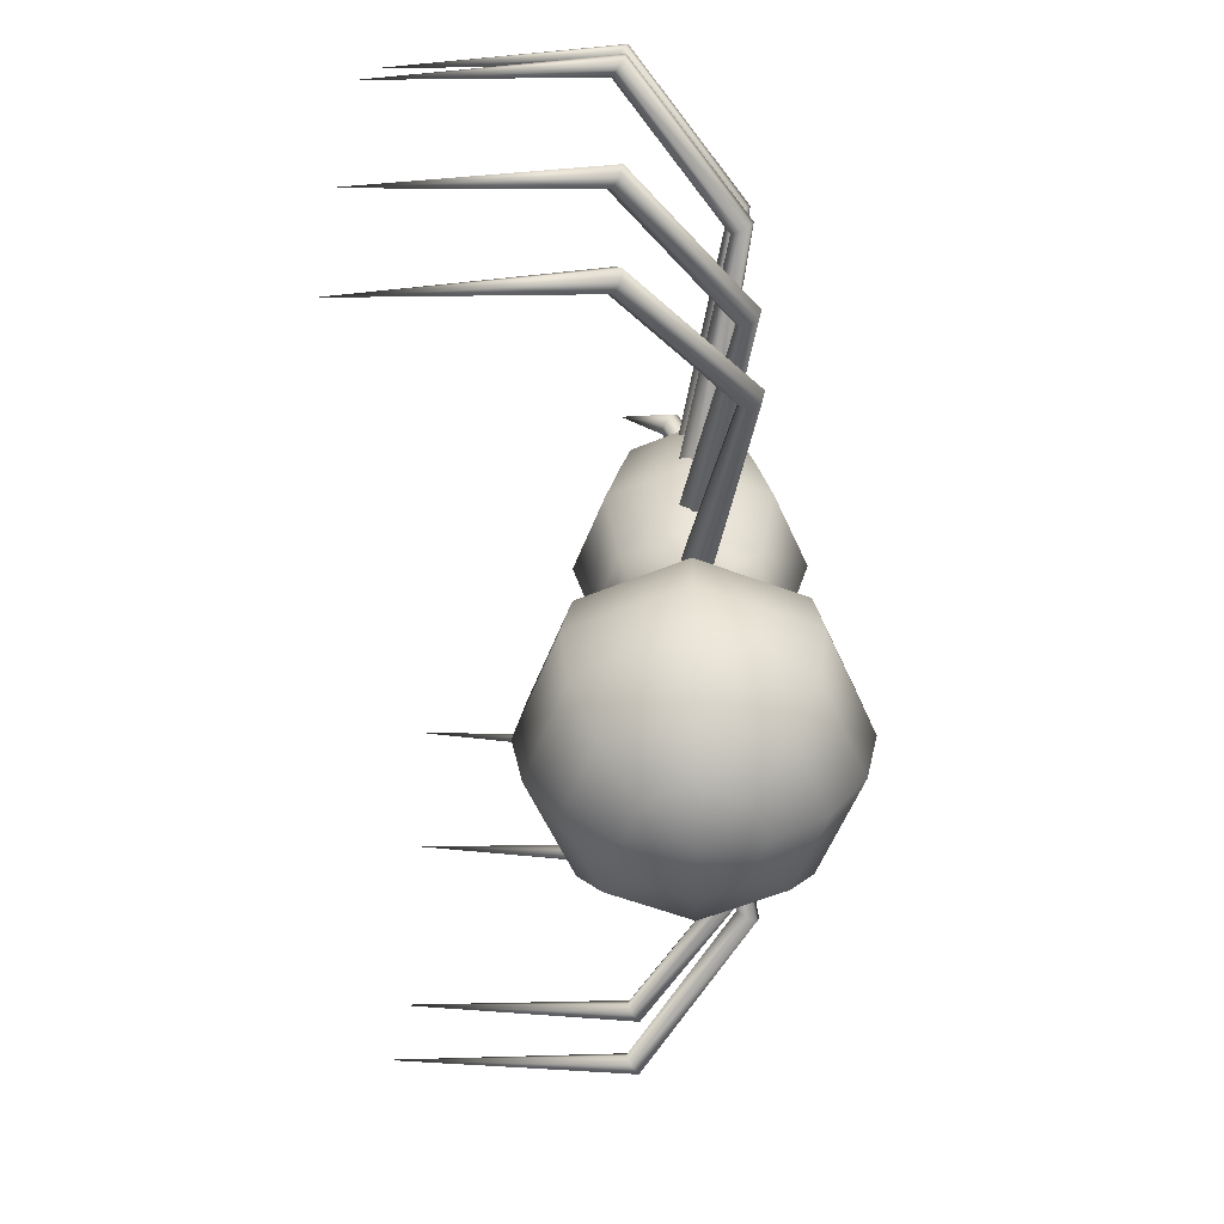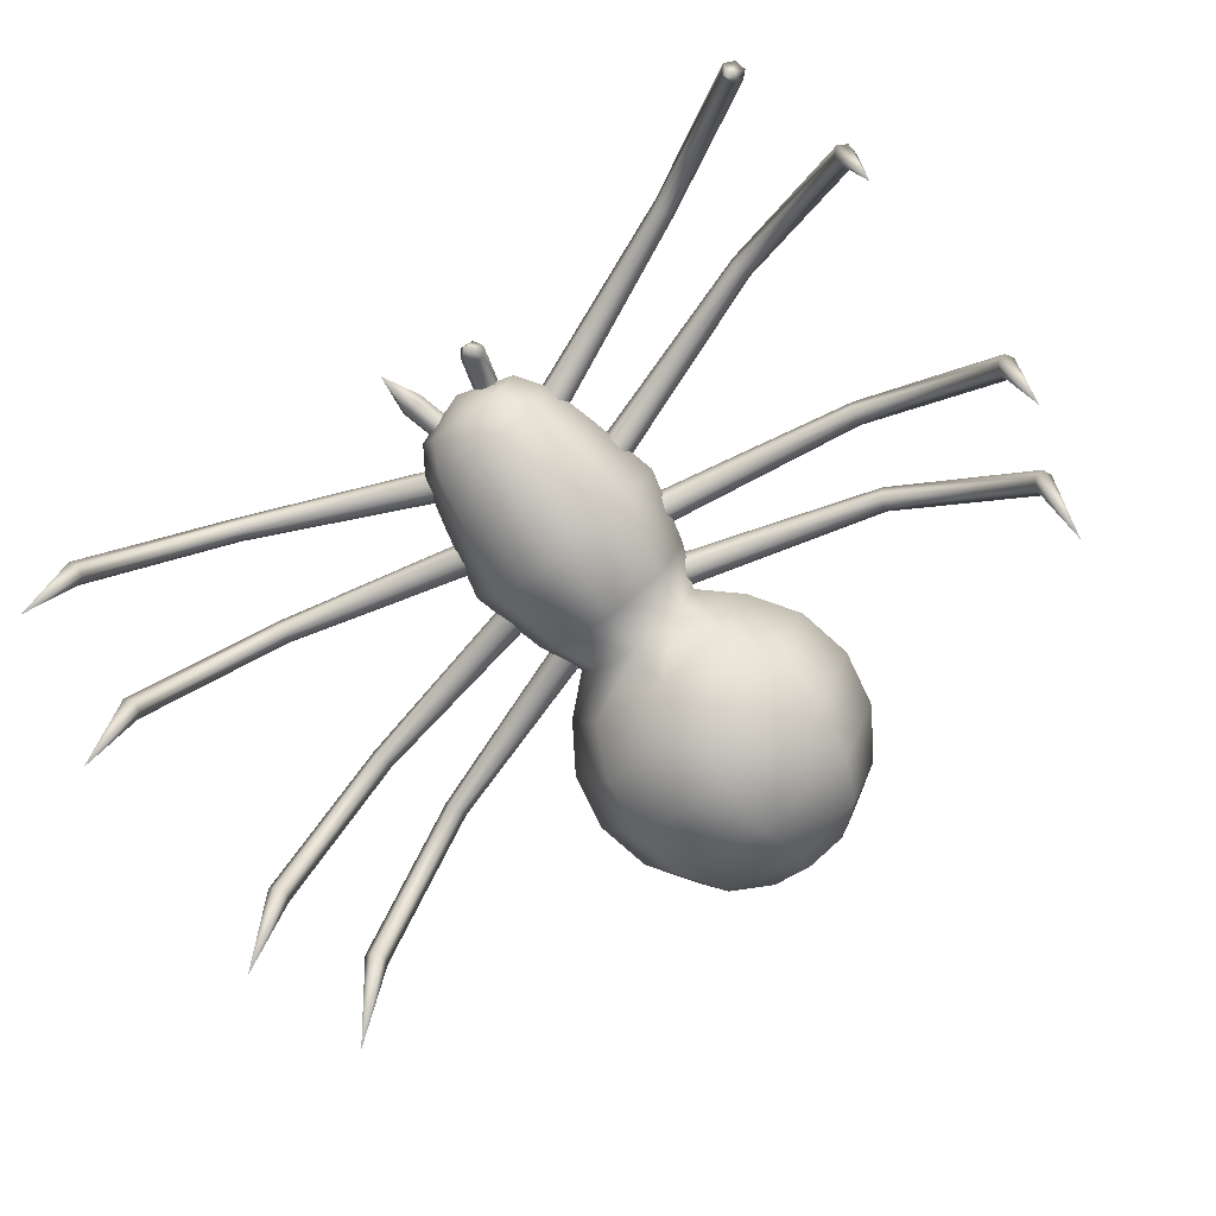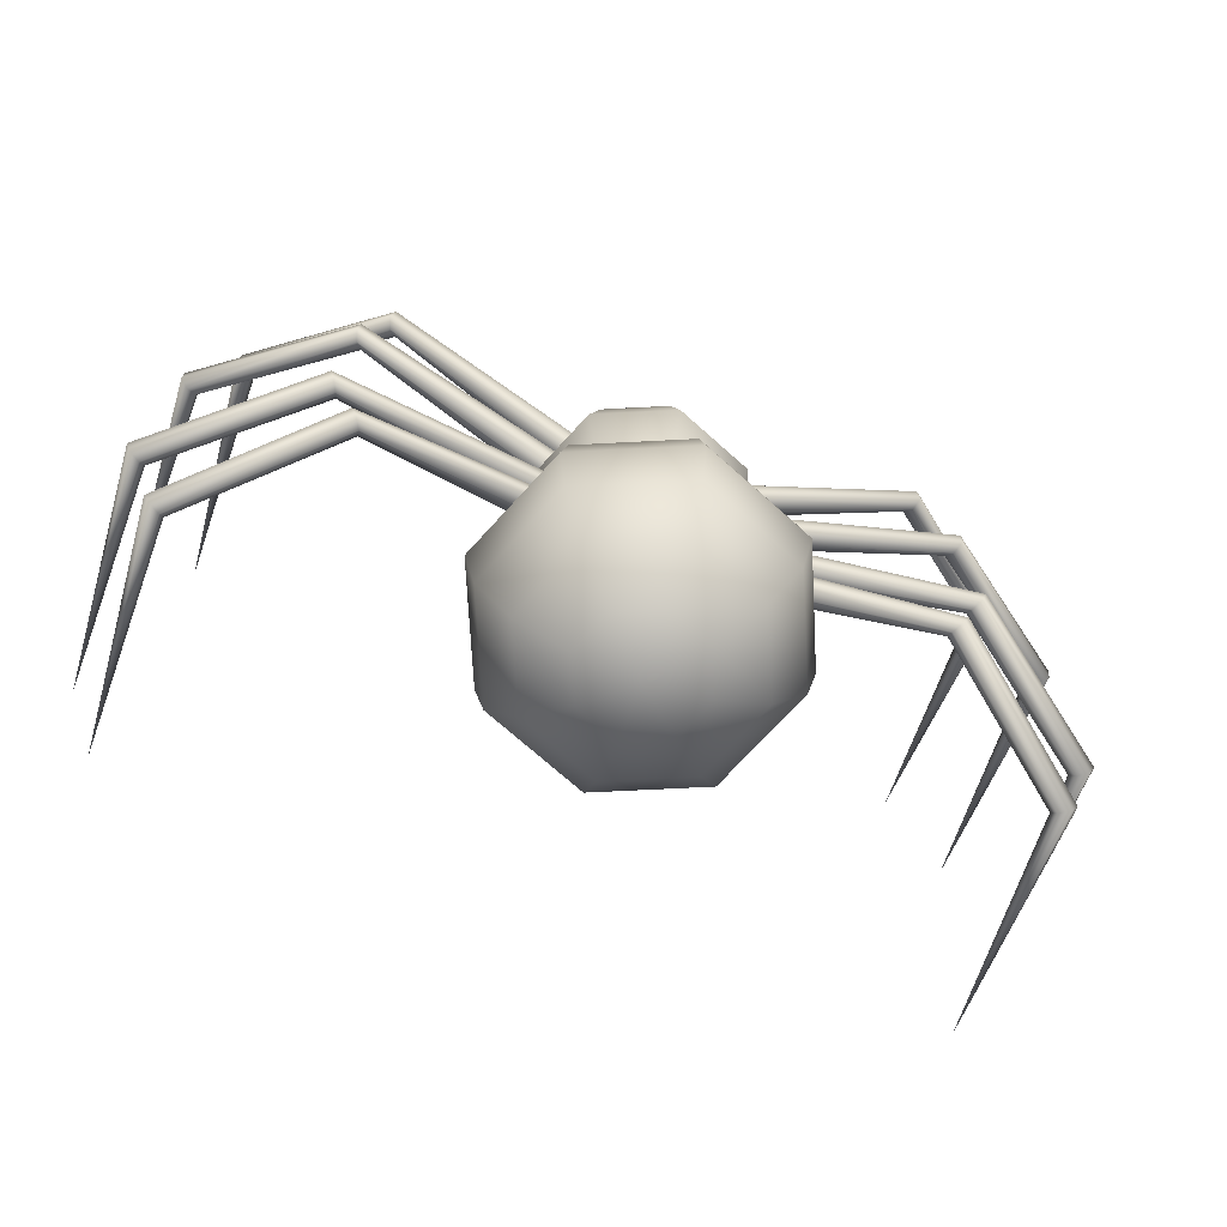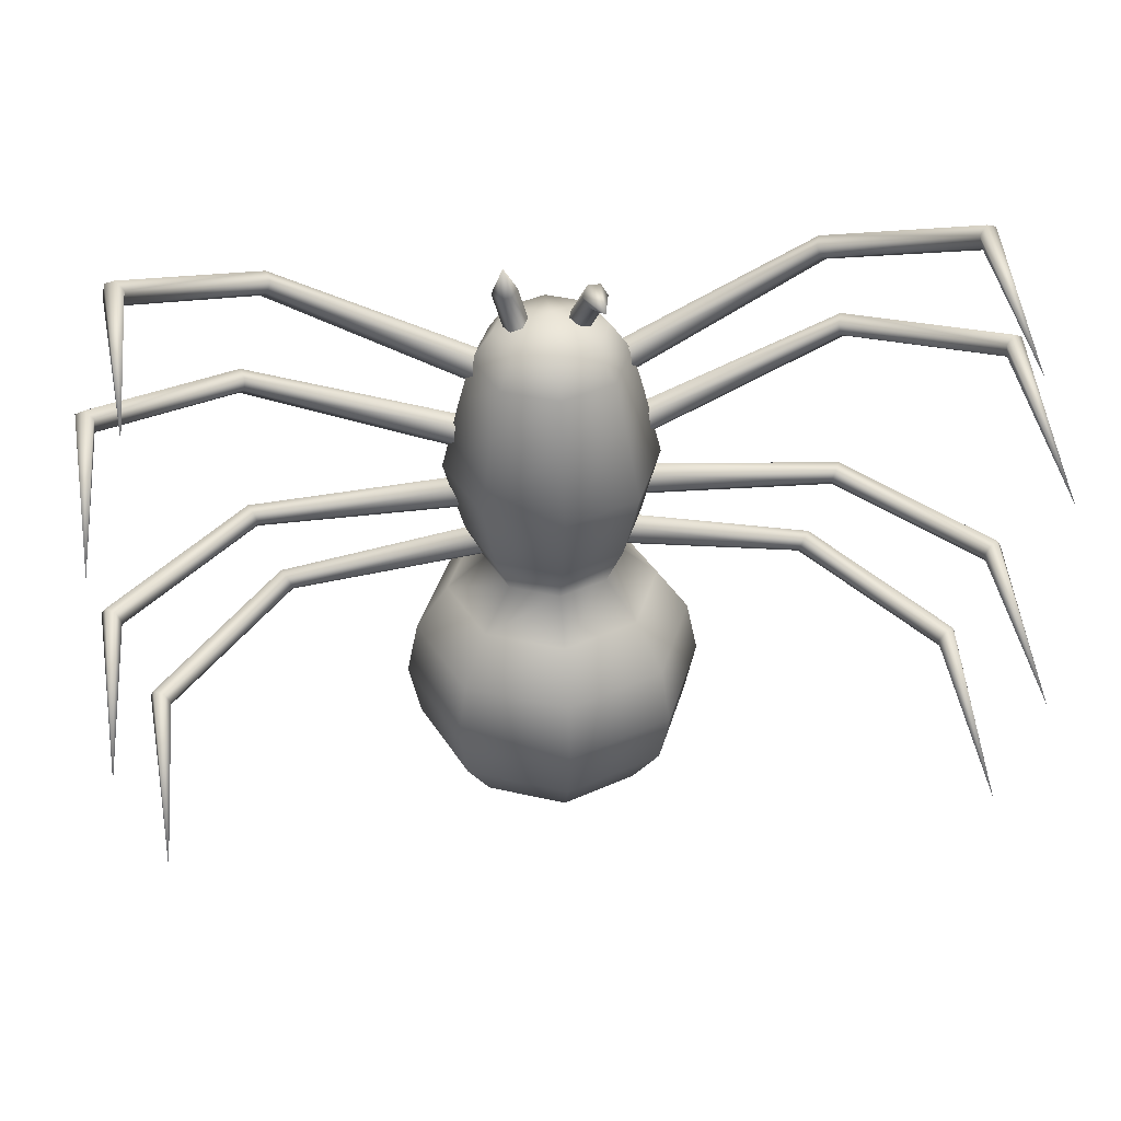
<metadata>
{"format":"obj","ext":"obj","renderer":"f3d","projection":"perspective","resolution":1024,"background":"white","views":[{"elev":-56.5,"azim":91.3,"up":"+Z"},{"elev":-76.2,"azim":36.9,"up":"+Y"},{"elev":-71.2,"azim":160.5,"up":"+Z"},{"elev":40.5,"azim":-6.6,"up":"+Z"}]}
</metadata>
<code>
o Sphere
v -0.2684 0.2233 -1.567
v -0.4686 0.225 -1.433
v -0.6023 0.2277 -1.233
v -0.6493 0.2308 -0.9972
v -0.6023 0.2339 -0.7611
v -0.4686 0.2366 -0.561
v -0.3112 0.2385 -0.4175
v -0.2295 0.4356 -0.4201
v -0.3408 0.5451 -0.5651
v -0.4354 0.637 -0.7665
v -0.4686 0.6671 -1.003
v -0.4354 0.6307 -1.239
v -0.3408 0.5335 -1.438
v -0.1993 0.3902 -1.569
v -0.0323 0.2227 -1.614
v -0.0323 0.4594 -1.57
v -0.0323 0.6613 -1.439
v -0.0323 0.7977 -1.241
v -0.0323 0.8477 -1.005
v -0.0323 0.8039 -0.7687
v -0.0323 0.6728 -0.5668
v -0.0323 0.5173 -0.4211
v 0.1649 0.4356 -0.4201
v 0.2762 0.545 -0.5651
v 0.3708 0.637 -0.7665
v 0.404 0.6671 -1.003
v 0.3708 0.6307 -1.239
v 0.2762 0.5335 -1.438
v 0.1347 0.3902 -1.569
v 0.2038 0.2233 -1.567
v 0.404 0.225 -1.433
v 0.5377 0.2277 -1.233
v 0.5847 0.2308 -0.9972
v 0.5377 0.2339 -0.7611
v 0.404 0.2366 -0.561
v 0.2466 0.2385 -0.4175
v 0.1649 0.04131 -0.4148
v 0.2762 -0.07189 -0.5569
v 0.3708 -0.1691 -0.7558
v 0.404 -0.2054 -0.9915
v 0.3708 -0.1753 -1.228
v 0.2762 -0.08343 -1.429
v 0.1347 0.05633 -1.565
v -0.0323 -0.01282 -1.564
v -0.0323 -0.2112 -1.428
v -0.0323 -0.3423 -1.226
v -0.0323 -0.3861 -0.9891
v -0.0323 -0.336 -0.7536
v -0.0323 -0.1997 -0.5552
v -0.0323 -0.04036 -0.4138
v -0.2295 0.04131 -0.4148
v -0.3408 -0.07189 -0.5569
v -0.4354 -0.1691 -0.7558
v -0.4686 -0.2054 -0.9915
v -0.4354 -0.1753 -1.228
v -0.3408 -0.08343 -1.429
v -0.1993 0.05633 -1.565
v -0.3902 0.2408 -0.2393
v -0.2854 0.4939 -0.2426
v -0.0323 0.5987 -0.244
v 0.2208 0.4939 -0.2426
v 0.3256 0.2408 -0.2393
v 0.2208 -0.01222 -0.2359
v -0.0323 -0.117 -0.2346
v -0.2854 -0.01222 -0.2359
v -0.469 0.2449 0.07016
v -0.3411 0.5537 0.06607
v -0.0323 0.6816 0.06438
v 0.2765 0.5537 0.06607
v 0.4044 0.2449 0.07016
v 0.2765 -0.06385 0.07424
v -0.0323 -0.1918 0.07593
v -0.3411 -0.06385 0.07424
v -0.2893 0.5059 0.3681
v -0.3958 0.2489 0.3715
v -0.0323 0.6123 0.3667
v 0.2247 0.5059 0.3681
v 0.3312 0.2489 0.3715
v 0.2247 -0.008074 0.3749
v -0.0323 -0.1145 0.3763
v -0.2893 -0.008074 0.3749
v -0.252 0.4712 0.5657
v -0.343 0.2515 0.5686
v -0.0323 0.5622 0.5645
v 0.1874 0.4712 0.5657
v 0.2784 0.2515 0.5686
v 0.1874 0.03187 0.5715
v -0.0323 -0.05912 0.5727
v -0.252 0.03187 0.5715
v -0.1922 0.413 0.6917
v -0.2584 0.2532 0.6938
v -0.0323 0.4792 0.6908
v 0.1275 0.413 0.6917
v 0.1938 0.2532 0.6938
v 0.1275 0.09334 0.6959
v -0.0323 0.02714 0.6968
v -0.1922 0.09334 0.6959
v -0.0323 0.2541 0.7663
v 0.275 0.3195 0.4762
v 0.2804 0.2538 0.4645
v 0.2609 0.2097 0.511
v 0.236 0.2314 0.5693
v 0.2306 0.2972 0.5811
v 0.2501 0.3412 0.5345
v 1.074 0.4816 0.8172
v 1.06 0.4373 0.8004
v 1.031 0.4083 0.8285
v 1.017 0.4235 0.8734
v 1.031 0.4678 0.8901
v 1.06 0.4968 0.862
v 1.602 0.04076 1.107
v 1.572 0.01195 1.08
v 1.531 -0.005746 1.101
v 1.52 0.005369 1.148
v 1.551 0.03418 1.174
v 1.592 0.05187 1.154
v 1.509 -0.9113 1.173
v 1.693 -0.9189 0.6067
v 1.75 0.04523 0.6535
v 1.713 0.02411 0.6788
v 1.68 -0.003449 0.6551
v 1.683 -0.0099 0.6062
v 1.72 0.01121 0.5809
v 1.754 0.03877 0.6046
v 1.167 0.4931 0.4958
v 1.143 0.4605 0.5244
v 1.128 0.4174 0.5056
v 1.136 0.4068 0.4581
v 1.16 0.4393 0.4294
v 1.175 0.4824 0.4483
v 0.3325 0.3363 0.2372
v 0.3189 0.2882 0.2817
v 0.3247 0.2237 0.2643
v 0.3442 0.2075 0.2023
v 0.3578 0.2556 0.1578
v 0.352 0.32 0.1752
v 0.3335 0.3141 -0.1314
v 0.33 0.2491 -0.1472
v 0.3405 0.2026 -0.1001
v 0.3543 0.2211 -0.03723
v 0.3578 0.2861 -0.02145
v 0.3473 0.3326 -0.06853
v 1.184 0.4719 -0.3096
v 1.162 0.4284 -0.317
v 1.155 0.3974 -0.279
v 1.17 0.4099 -0.2338
v 1.193 0.4534 -0.2264
v 1.199 0.4844 -0.2643
v 1.769 0.02401 -0.4269
v 1.728 -0.003818 -0.4306
v 1.707 -0.02331 -0.39
v 1.728 -0.01497 -0.3456
v 1.768 0.01286 -0.3419
v 1.789 0.03235 -0.3825
v 1.718 -0.9317 -0.3614
v 1.565 -0.938 -0.8368
v 1.645 0.0256 -0.8403
v 1.631 0.004896 -0.7977
v 1.59 -0.02238 -0.7962
v 1.563 -0.02895 -0.8373
v 1.577 -0.008249 -0.8798
v 1.618 0.01903 -0.8813
v 1.087 0.479 -0.6188
v 1.085 0.4468 -0.5813
v 1.062 0.4038 -0.5869
v 1.04 0.3929 -0.63
v 1.042 0.4251 -0.6675
v 1.066 0.4682 -0.6619
v 0.2653 0.3293 -0.32
v 0.2811 0.2814 -0.2759
v 0.2749 0.2169 -0.2928
v 0.2529 0.2003 -0.3538
v 0.2372 0.2481 -0.398
v 0.2433 0.3126 -0.3811
v -0.3069 0.3126 -0.3811
v -0.3007 0.2481 -0.398
v -0.3165 0.2003 -0.3538
v -0.3385 0.2169 -0.2928
v -0.3447 0.2814 -0.2759
v -0.3289 0.3293 -0.32
v -1.129 0.4682 -0.6619
v -1.105 0.4251 -0.6675
v -1.103 0.3929 -0.63
v -1.125 0.4038 -0.5869
v -1.149 0.4468 -0.5813
v -1.151 0.479 -0.6188
v -1.682 0.01903 -0.8813
v -1.641 -0.008247 -0.8798
v -1.626 -0.02895 -0.8373
v -1.653 -0.02238 -0.7962
v -1.694 0.004898 -0.7977
v -1.709 0.0256 -0.8403
v -1.628 -0.938 -0.8368
v -1.781 -0.9317 -0.3614
v -1.852 0.03235 -0.3825
v -1.832 0.01286 -0.3419
v -1.791 -0.01497 -0.3456
v -1.771 -0.02331 -0.39
v -1.791 -0.003818 -0.4306
v -1.832 0.02401 -0.4269
v -1.263 0.4844 -0.2643
v -1.256 0.4534 -0.2264
v -1.234 0.4099 -0.2338
v -1.218 0.3974 -0.279
v -1.225 0.4284 -0.317
v -1.247 0.4719 -0.3096
v -0.4109 0.3326 -0.06853
v -0.4214 0.2861 -0.02145
v -0.4179 0.2211 -0.03723
v -0.4041 0.2026 -0.1001
v -0.3936 0.2491 -0.1472
v -0.397 0.3141 -0.1314
v -0.4122 0.3164 0.1711
v -0.4157 0.2509 0.1574
v -0.4049 0.2059 0.2058
v -0.3905 0.2264 0.2679
v -0.387 0.2918 0.2817
v -0.3979 0.3368 0.2333
v -1.258 0.4782 0.3699
v -1.241 0.4342 0.3551
v -1.218 0.4043 0.3872
v -1.212 0.4185 0.4343
v -1.229 0.4625 0.4491
v -1.252 0.4924 0.4169
v -1.833 0.03502 0.5432
v -1.798 0.006548 0.5227
v -1.761 -0.01191 0.5506
v -1.76 -0.001885 0.599
v -1.794 0.02659 0.6195
v -1.831 0.04504 0.5916
v -1.756 -0.9188 0.6078
v -1.572 -0.9113 1.173
v -1.655 0.05187 1.154
v -1.614 0.03417 1.174
v -1.584 0.005364 1.148
v -1.594 -0.005751 1.101
v -1.635 0.01194 1.08
v -1.666 0.04075 1.107
v -1.124 0.4968 0.862
v -1.095 0.4678 0.8901
v -1.081 0.4235 0.8734
v -1.095 0.4083 0.8285
v -1.123 0.4373 0.8004
v -1.138 0.4816 0.8172
v -0.3137 0.3412 0.5345
v -0.2942 0.2972 0.5811
v -0.2996 0.2314 0.5693
v -0.3245 0.2097 0.511
v -0.344 0.2538 0.4645
v -0.3386 0.3195 0.4762
v 0.1002 0.211 0.906
v 0.1505 0.2195 0.9005
v 0.1766 0.1956 0.8632
v 0.1524 0.1633 0.8316
v 0.102 0.1549 0.8371
v 0.07595 0.1787 0.8743
v 0.1404 -0.005975 0.9153
v 0.09101 0.3087 0.7132
v 0.04324 0.2956 0.7274
v 0.1247 0.2722 0.6995
v 0.1107 0.2226 0.7001
v 0.06296 0.2095 0.7143
v 0.02922 0.246 0.728
v -0.1075 0.2449 0.6982
v -0.1413 0.2095 0.7143
v -0.189 0.2087 0.695
v -0.203 0.2433 0.6595
v -0.1215 0.2796 0.6627
v -0.1693 0.2788 0.6434
v -0.2187 0.1993 1.009
v -0.1543 0.3008 0.8492
v -0.1803 0.2577 0.8397
v -0.2307 0.2597 0.8298
v -0.2549 0.305 0.8294
v -0.2288 0.3481 0.8389
v -0.1785 0.3461 0.8488
f 1 14 15
f 14 16 15
f 16 29 15
f 29 30 15
f 30 43 15
f 43 44 15
f 44 57 15
f 57 1 15
f 90 91 98
f 92 90 98
f 93 92 98
f 94 93 98
f 95 94 98
f 96 95 98
f 97 96 98
f 91 97 98
f 112 111 117
f 113 112 117
f 114 113 117
f 115 114 117
f 116 115 117
f 111 116 117
f 124 119 118
f 119 120 118
f 120 121 118
f 121 122 118
f 122 123 118
f 123 124 118
f 150 149 155
f 151 150 155
f 152 151 155
f 153 152 155
f 154 153 155
f 149 154 155
f 162 157 156
f 157 158 156
f 158 159 156
f 159 160 156
f 160 161 156
f 161 162 156
f 188 193 187
f 189 193 188
f 190 193 189
f 191 193 190
f 192 193 191
f 187 193 192
f 200 194 195
f 195 194 196
f 196 194 197
f 197 194 198
f 198 194 199
f 199 194 200
f 226 231 225
f 227 231 226
f 228 231 227
f 229 231 228
f 230 231 229
f 225 231 230
f 238 232 233
f 233 232 234
f 234 232 235
f 235 232 236
f 236 232 237
f 237 232 238
f 251 257 252
f 252 257 253
f 253 257 254
f 254 257 255
f 255 257 256
f 256 257 251
f 271 276 270
f 272 271 270
f 273 272 270
f 274 273 270
f 275 274 270
f 276 275 270
f 276 269 275
f 276 268 269
f 275 269 274
f 274 269 267
f 274 267 273
f 273 267 266
f 273 266 272
f 272 266 265
f 272 264 271
f 272 265 264
f 271 268 276
f 271 264 268
f 256 251 259
f 256 259 263
f 255 256 263
f 255 263 262
f 254 255 261
f 255 262 261
f 253 254 260
f 254 261 260
f 252 253 258
f 253 260 258
f 251 252 258
f 251 258 259
f 250 243 244
f 250 249 243
f 249 242 243
f 249 248 242
f 248 247 242
f 242 247 241
f 247 246 241
f 241 246 240
f 246 245 240
f 240 245 239
f 245 244 239
f 245 250 244
f 243 237 244
f 244 237 238
f 242 236 243
f 243 236 237
f 241 236 242
f 241 235 236
f 240 235 241
f 240 234 235
f 239 234 240
f 239 233 234
f 244 238 239
f 239 238 233
f 219 225 224
f 224 225 230
f 224 229 223
f 224 230 229
f 223 228 222
f 223 229 228
f 222 227 221
f 222 228 227
f 221 227 220
f 220 227 226
f 220 226 219
f 219 226 225
f 218 219 224
f 218 213 219
f 217 218 223
f 223 218 224
f 216 217 222
f 222 217 223
f 215 216 221
f 221 216 222
f 214 221 220
f 214 215 221
f 213 220 219
f 213 214 220
f 212 205 206
f 212 211 205
f 211 204 205
f 211 210 204
f 210 209 204
f 204 209 203
f 209 208 203
f 203 208 202
f 208 207 202
f 202 207 201
f 207 206 201
f 207 212 206
f 205 199 206
f 206 199 200
f 204 198 205
f 205 198 199
f 203 198 204
f 203 197 198
f 202 197 203
f 202 196 197
f 201 196 202
f 201 195 196
f 206 200 201
f 201 200 195
f 181 187 186
f 186 187 192
f 186 191 185
f 186 192 191
f 185 190 184
f 185 191 190
f 184 189 183
f 184 190 189
f 183 189 182
f 182 189 188
f 182 188 181
f 181 188 187
f 180 181 186
f 180 175 181
f 179 180 185
f 185 180 186
f 178 179 184
f 184 179 185
f 177 178 183
f 183 178 184
f 176 183 182
f 176 177 183
f 175 182 181
f 175 176 182
f 174 168 167
f 174 167 173
f 173 167 166
f 173 166 172
f 172 166 171
f 166 165 171
f 171 165 170
f 165 164 170
f 170 164 169
f 164 163 169
f 169 163 168
f 169 168 174
f 167 168 161
f 168 162 161
f 166 167 160
f 167 161 160
f 165 166 160
f 165 160 159
f 164 165 159
f 164 159 158
f 163 164 158
f 163 158 157
f 168 163 162
f 163 157 162
f 143 148 149
f 148 154 149
f 148 147 153
f 148 153 154
f 147 146 152
f 147 152 153
f 146 145 151
f 146 151 152
f 145 144 151
f 144 150 151
f 144 143 150
f 143 149 150
f 142 148 143
f 142 143 137
f 141 147 142
f 147 148 142
f 140 146 141
f 146 147 141
f 139 145 140
f 145 146 140
f 138 144 145
f 138 145 139
f 137 143 144
f 137 144 138
f 136 130 129
f 136 129 135
f 135 129 128
f 135 128 134
f 134 128 133
f 128 127 133
f 133 127 132
f 127 126 132
f 132 126 131
f 126 125 131
f 131 125 130
f 131 130 136
f 129 130 123
f 130 124 123
f 128 129 122
f 129 123 122
f 127 128 122
f 127 122 121
f 126 127 121
f 126 121 120
f 125 126 120
f 125 120 119
f 130 125 124
f 125 119 124
f 105 110 111
f 110 116 111
f 110 109 115
f 110 115 116
f 109 108 114
f 109 114 115
f 108 107 113
f 108 113 114
f 107 106 113
f 106 112 113
f 106 105 112
f 105 111 112
f 104 110 105
f 104 105 99
f 103 109 104
f 109 110 104
f 102 108 103
f 108 109 103
f 101 107 102
f 107 108 102
f 100 106 107
f 100 107 101
f 99 105 106
f 99 106 100
f 83 89 97
f 83 97 91
f 89 88 96
f 89 96 97
f 88 87 95
f 88 95 96
f 87 86 94
f 87 94 95
f 86 85 93
f 86 93 94
f 85 84 92
f 85 92 93
f 84 82 90
f 84 90 92
f 82 83 91
f 82 91 90
f 75 81 89
f 75 89 83
f 81 80 88
f 81 88 89
f 80 79 87
f 80 87 88
f 79 78 86
f 79 86 87
f 78 77 85
f 78 85 86
f 77 76 84
f 77 84 85
f 76 74 82
f 76 82 84
f 74 75 83
f 74 83 82
f 66 73 81
f 66 81 75
f 73 72 80
f 73 80 81
f 72 71 79
f 72 79 80
f 71 70 78
f 71 78 79
f 70 69 77
f 70 77 78
f 69 68 76
f 69 76 77
f 68 67 74
f 68 74 76
f 67 66 75
f 67 75 74
f 58 65 73
f 58 73 66
f 65 64 72
f 65 72 73
f 64 63 71
f 64 71 72
f 63 62 70
f 63 70 71
f 62 61 69
f 62 69 70
f 61 60 68
f 61 68 69
f 60 59 67
f 60 67 68
f 59 58 66
f 59 66 67
f 7 51 65
f 7 65 58
f 51 50 64
f 51 64 65
f 50 37 63
f 50 63 64
f 37 36 62
f 37 62 63
f 36 23 61
f 36 61 62
f 23 22 60
f 23 60 61
f 22 8 59
f 22 59 60
f 8 7 58
f 8 58 59
f 51 7 6
f 51 6 52
f 52 6 5
f 52 5 53
f 53 5 4
f 53 4 54
f 54 4 55
f 4 3 55
f 55 3 2
f 55 2 56
f 1 57 56
f 1 56 2
f 45 56 57
f 45 57 44
f 46 55 56
f 46 56 45
f 47 54 46
f 54 55 46
f 48 53 54
f 48 54 47
f 49 52 53
f 49 53 48
f 50 51 52
f 50 52 49
f 37 50 49
f 37 49 38
f 38 49 48
f 38 48 39
f 39 48 47
f 39 47 40
f 40 47 46
f 40 46 41
f 41 46 45
f 41 45 42
f 42 45 44
f 42 44 43
f 31 42 43
f 31 43 30
f 32 41 42
f 32 42 31
f 33 40 41
f 33 41 32
f 34 39 40
f 34 40 33
f 35 38 39
f 35 39 34
f 36 37 38
f 36 38 35
f 23 36 35
f 23 35 24
f 24 35 34
f 24 34 25
f 25 34 33
f 25 33 26
f 26 33 32
f 26 32 27
f 27 32 31
f 27 31 28
f 28 31 30
f 28 30 29
f 17 28 29
f 17 29 16
f 18 27 28
f 18 28 17
f 19 26 27
f 19 27 18
f 20 25 26
f 20 26 19
f 21 24 25
f 21 25 20
f 22 23 24
f 22 24 21
f 8 22 21
f 8 21 9
f 9 21 20
f 9 20 10
f 10 20 19
f 10 19 11
f 11 19 18
f 11 18 12
f 12 18 17
f 12 17 13
f 13 17 16
f 13 16 14
f 14 1 2
f 14 2 13
f 3 12 13
f 3 13 2
f 4 11 12
f 4 12 3
f 5 10 11
f 5 11 4
f 6 9 10
f 6 10 5
f 7 8 9
f 7 9 6

</code>
